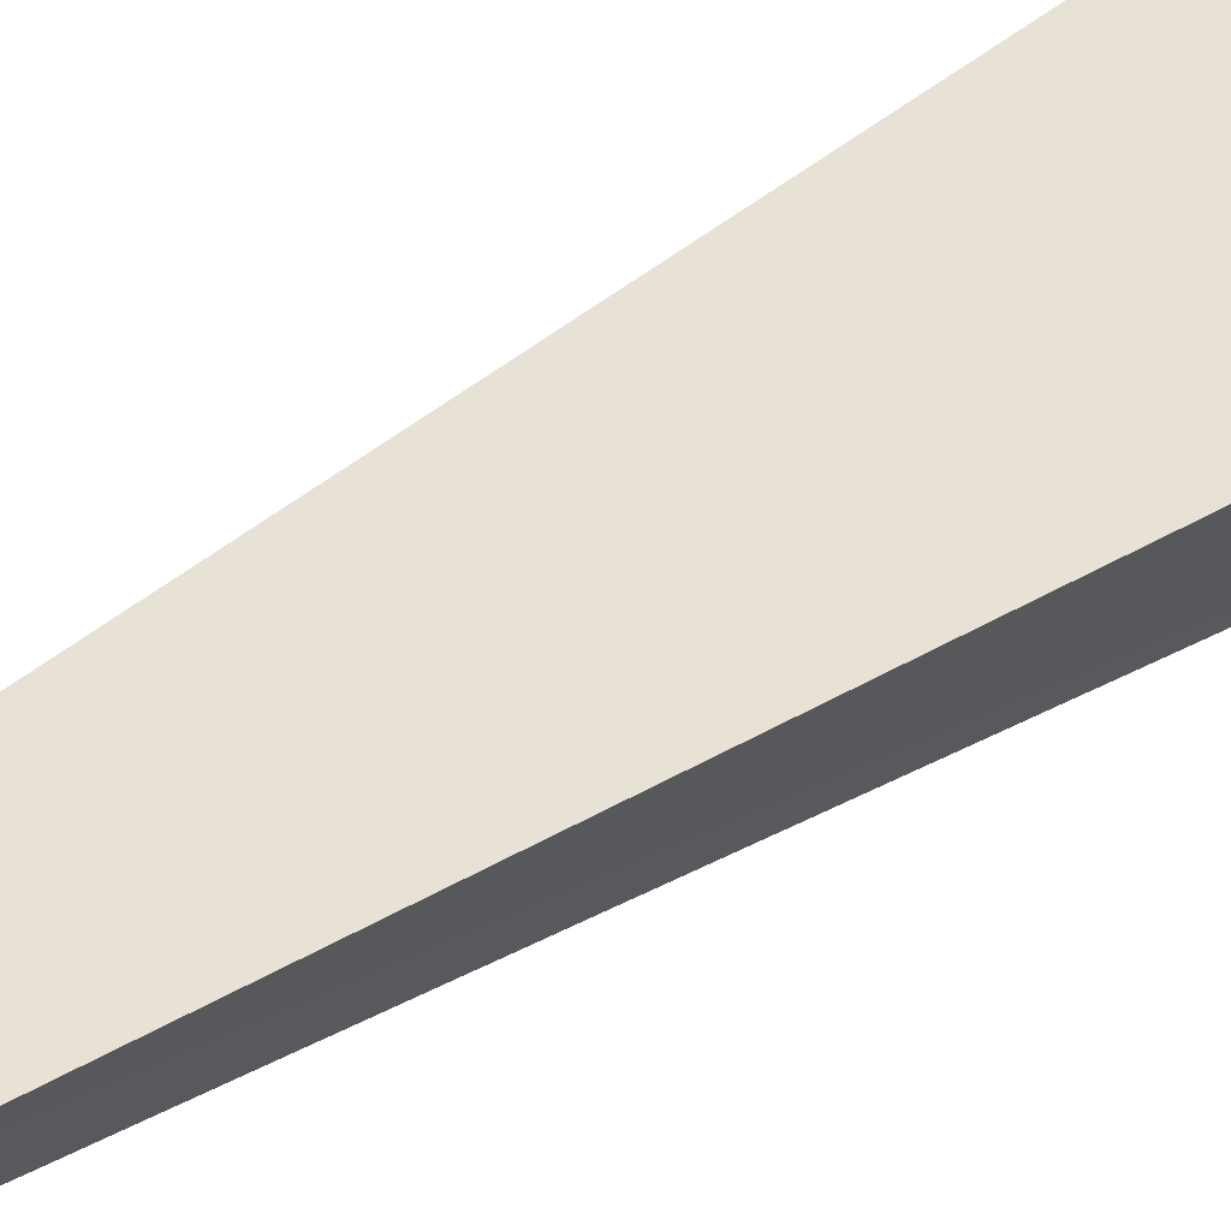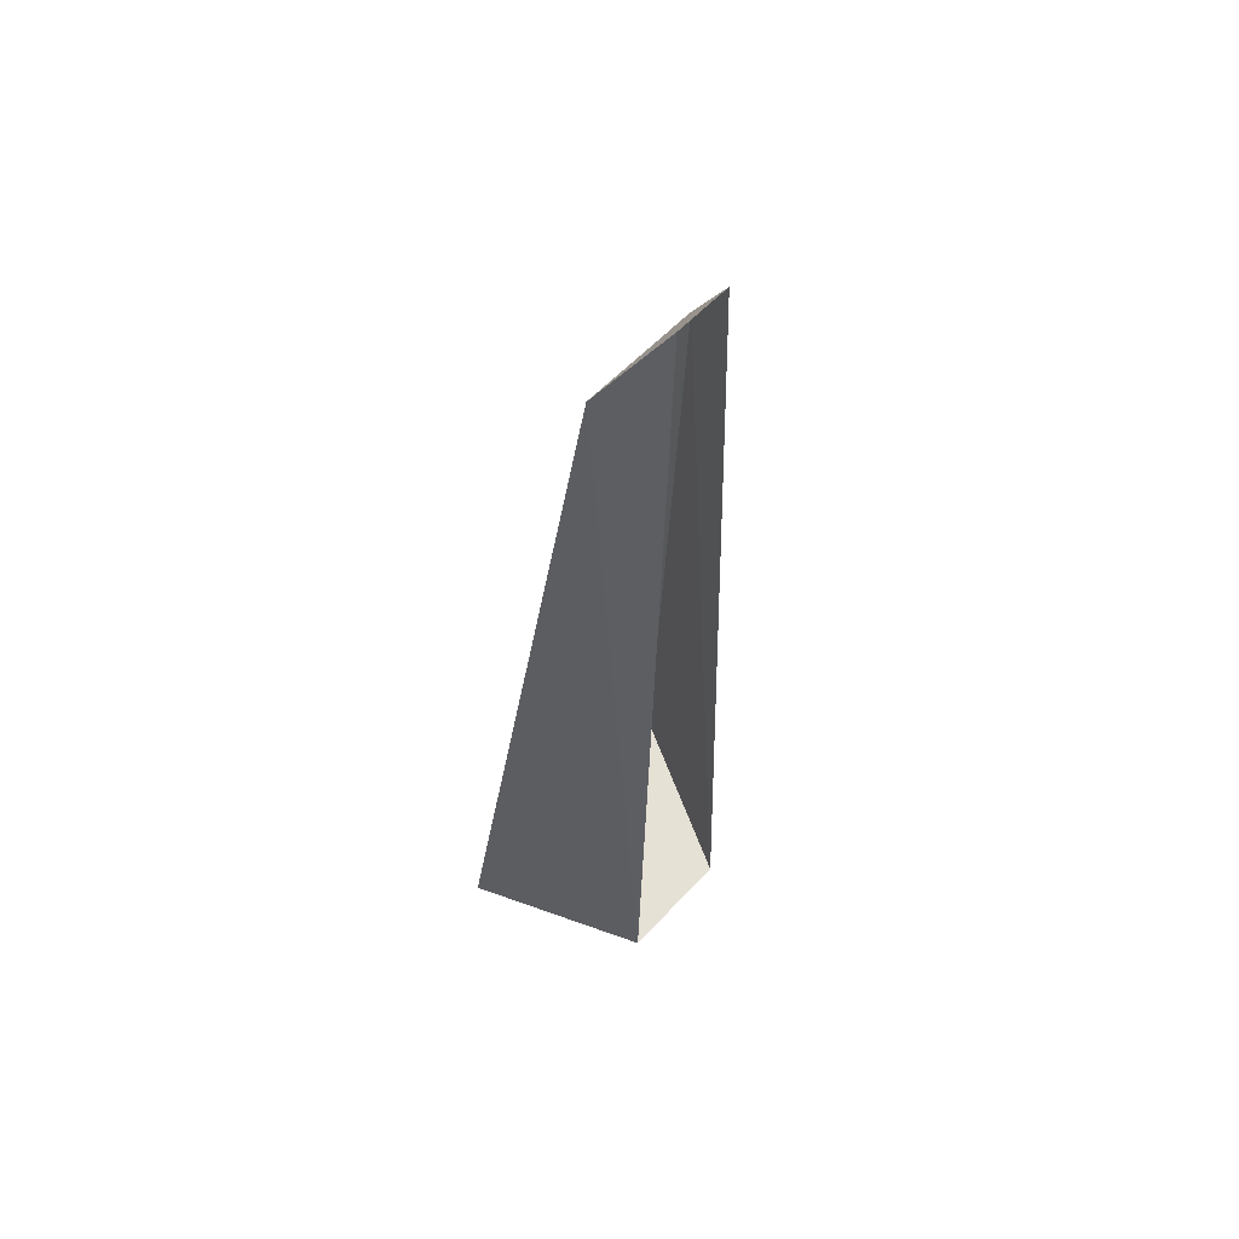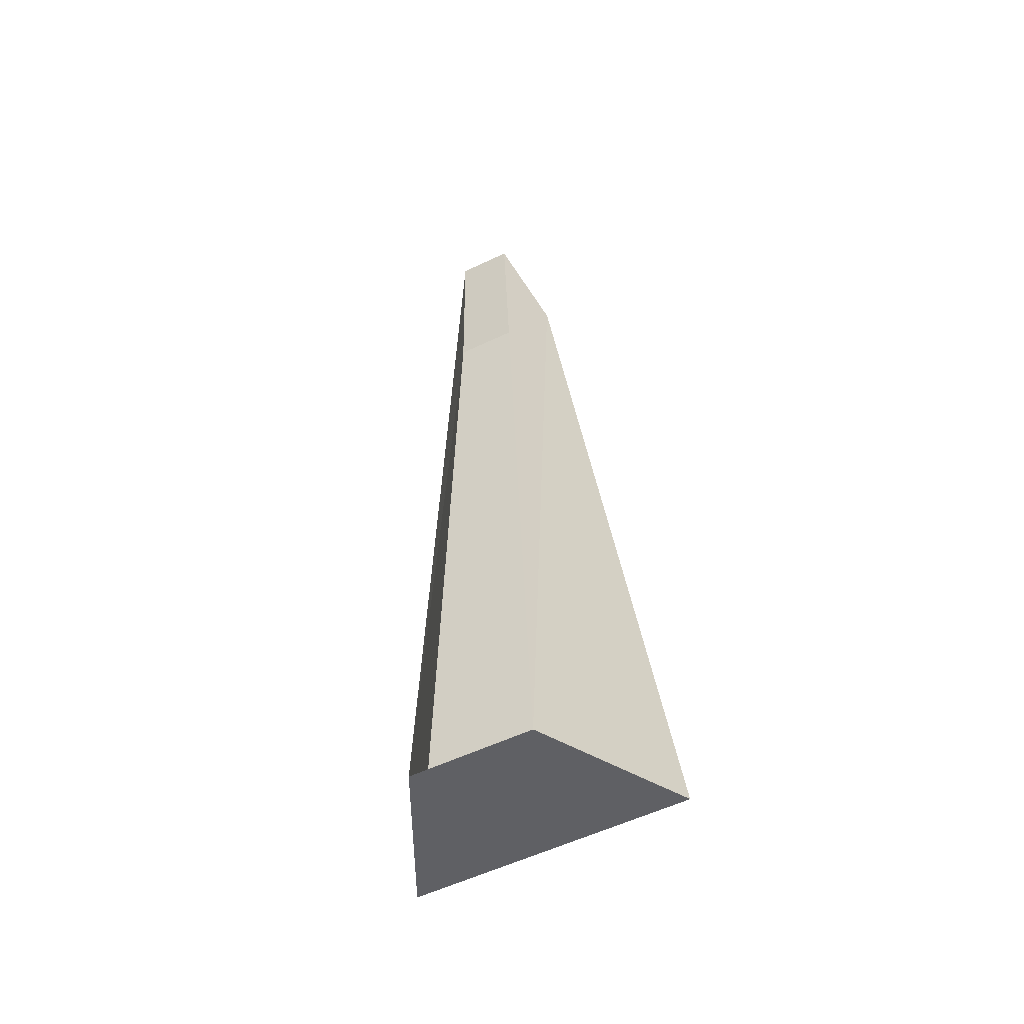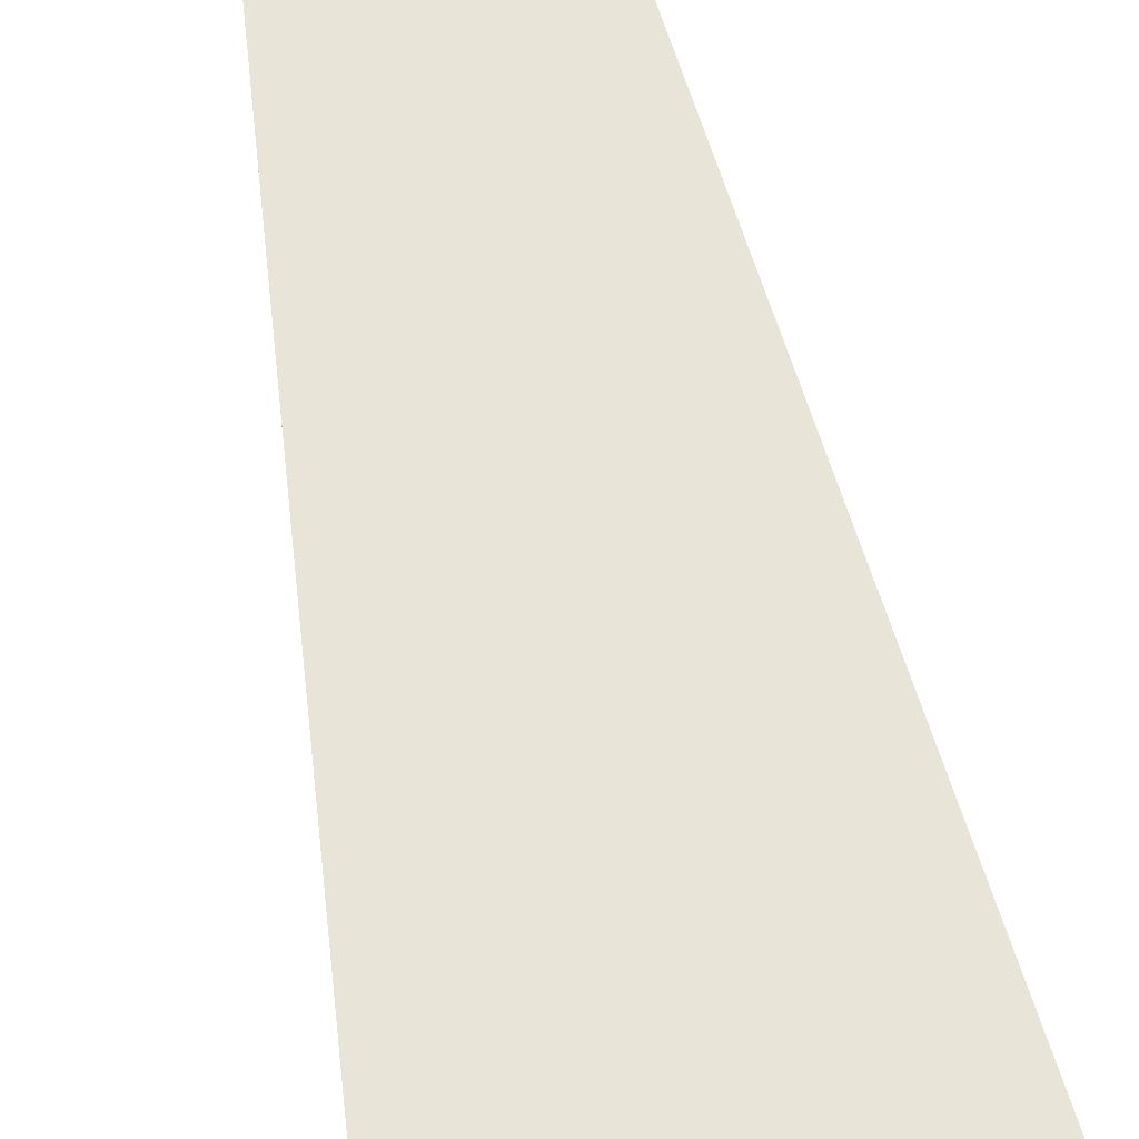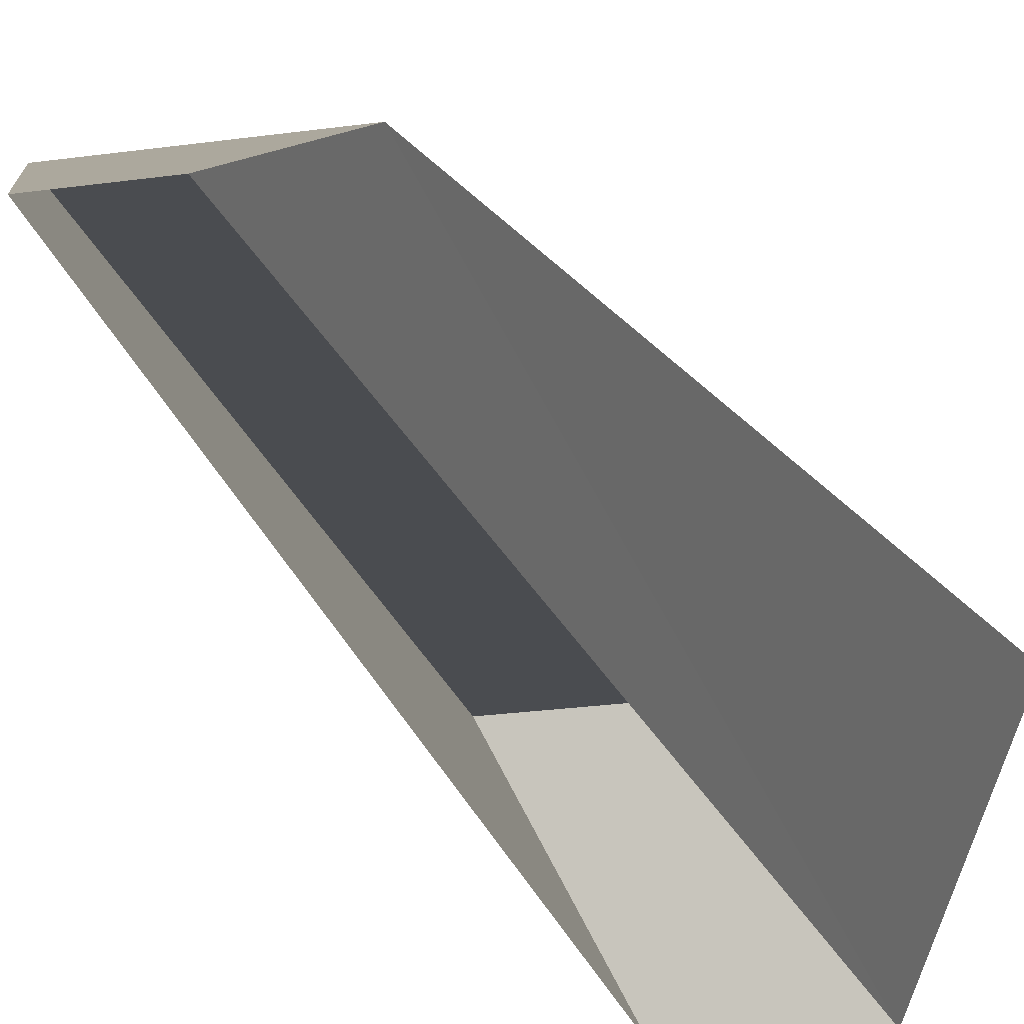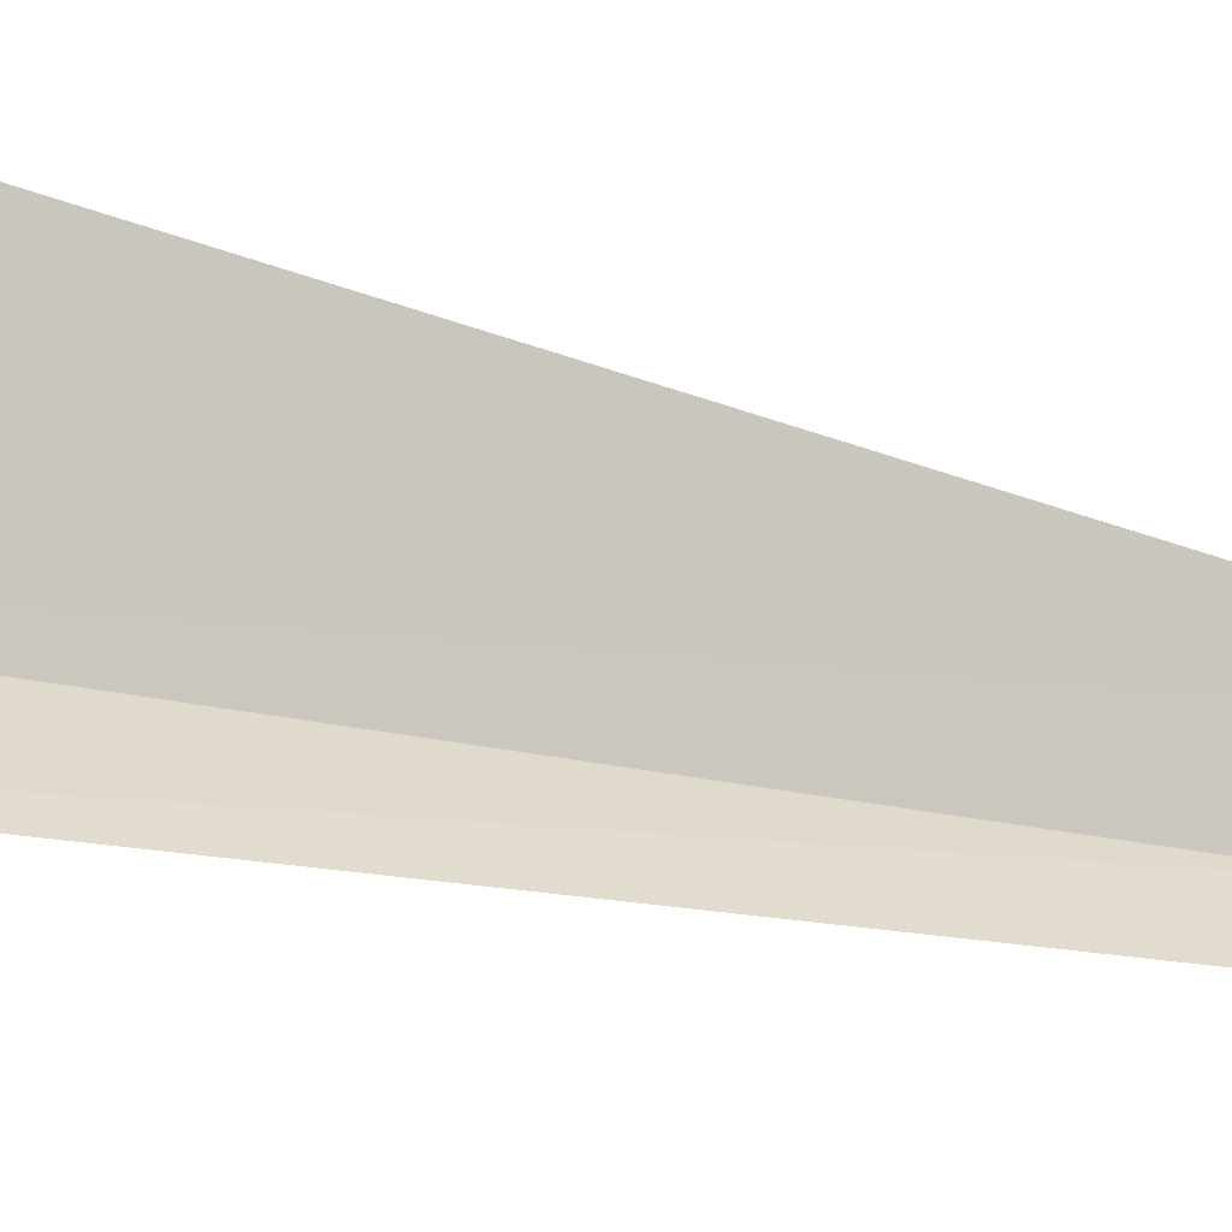
<metadata>
{"format":"obj","ext":"obj","renderer":"f3d","projection":"perspective","resolution":1024,"background":"white","views":[{"elev":41.2,"azim":-125.0,"up":"+Z"},{"elev":56.9,"azim":132.1,"up":"+Y"},{"elev":-56.8,"azim":-153.7,"up":"+Y"},{"elev":66.2,"azim":-11.3,"up":"+Z"},{"elev":-21.5,"azim":-165.3,"up":"+Z"},{"elev":-30.0,"azim":74.8,"up":"+Z"}]}
</metadata>
<code>
o Cube_Cube.001
v 0.00922 0.0597 0.006266
v 0.004375 0.07506 -0.002983
v -0.004375 0.07506 -0.002983
v -0.0092 -0.07506 -0.002983
v 0.0092 -0.07506 -0.002983
v -0.02133 -0.06989 0.02182
v 0.02133 -0.06989 0.02182
v -0.00922 0.0597 0.006266
f 8 3 4
f 6 8 4
f 4 5 7 6
f 2 1 5
f 1 8 6 7
f 1 7 5
f 2 3 8 1

</code>
